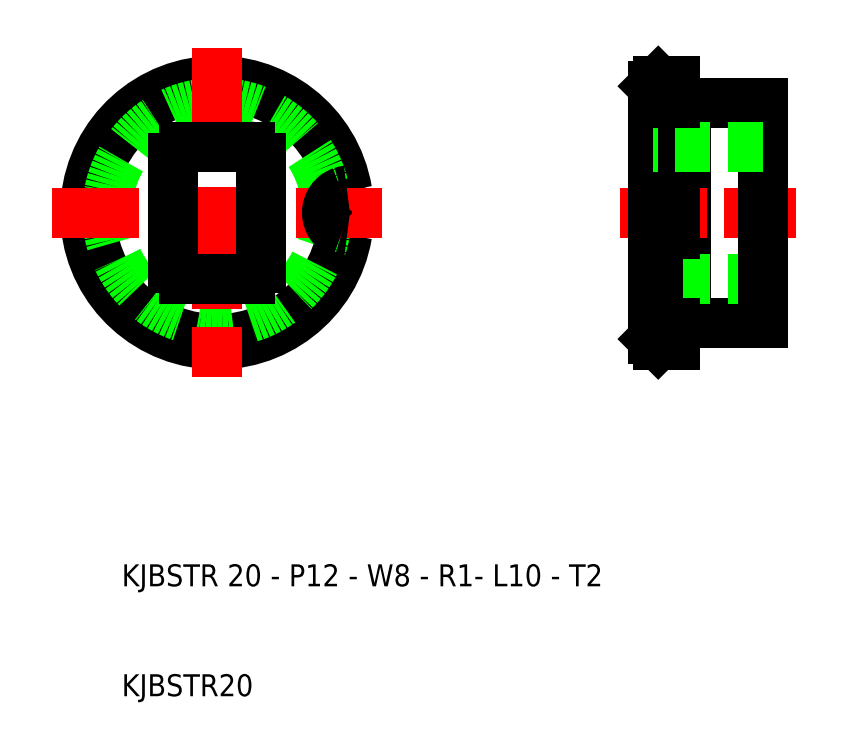
<metadata>
{"format":"dxf","ext":"dxf","renderer":"ezdxf+matplotlib","layout":"modelspace","background":"white","min_lineweight":24,"dpi":150}
</metadata>
<code>
0
SECTION
2
ENTITIES
0
LINE
8
0
10
50
20
61.5
30
0
11
50
21
50
31
0
0
LINE
8
0
10
50.5
20
62
30
0
11
50.5
21
51.98
31
0
0
LINE
8
0
10
52
20
40
30
0
11
52
21
60
31
0
0
LINE
8
0
10
53
20
40
30
0
11
53
21
60
31
0
0
LINE
8
0
10
60
20
60
30
0
11
60
21
50
31
0
0
ARC
8
0
10
13.36
20
55
30
0
40
1
50
0
51
90
0
ARC
8
0
10
7.365
20
55
30
0
40
1
50
90
51
180
0
ARC
8
0
10
10.36
20
50
30
0
40
12
50
9.56
51
350.4
0
ARC
8
0
10
10.36
20
50
30
0
40
11.5
50
9.456
51
350.5
0
CIRCLE
8
0
10
10.36
20
50
30
0
40
10
0
LINE
8
CENTER
10
10.36
20
65
30
0
11
10.36
21
35
31
0
0
LINE
8
CENTER
10
-4.635
20
50
30
0
11
25.36
21
50
31
0
0
TEXT
8
0
10
1.688
20
6.003
30
0
40
2
1
KJBSTR20
0
TEXT
8
0
10
1.688
20
16
30
0
40
2
1
KJBSTR 20 - P12 - W8 - R1- L10 - T2
0
ARC
8
0
10
13.36
20
45
30
0
40
1
50
270
51
0
0
ARC
8
0
10
7.365
20
45
30
0
40
1
50
180
51
270
0
LINE
8
0
10
10.36
20
44
30
0
11
7.365
21
44
31
0
0
LINE
8
0
10
10.36
20
44
30
0
11
13.36
21
44
31
0
0
LINE
8
0
10
6.365
20
45
30
0
11
6.365
21
50
31
0
0
LINE
8
0
10
6.365
20
55
30
0
11
6.365
21
50
31
0
0
LINE
8
0
10
14.36
20
45
30
0
11
14.36
21
50
31
0
0
LINE
8
0
10
14.36
20
55
30
0
11
14.36
21
50
31
0
0
ARC
8
0
10
22.36
20
50
30
0
40
2
50
109.2
51
250.8
0
ARC
8
0
10
22.36
20
50
30
0
40
2
50
250.8
51
265.2
0
ARC
8
0
10
22.36
20
50
30
0
40
2
50
94.78
51
109.2
0
LINE
8
0
10
52
20
40
30
0
11
60
21
40
31
0
0
LINE
8
0
10
60
20
44
30
0
11
50
21
44
31
0
0
LINE
8
CENTER
10
47
20
50
30
0
11
63
21
50
31
0
0
LINE
8
0
10
50
20
38.5
30
0
11
50
21
50
31
0
0
LINE
8
0
10
50.5
20
48.02
30
0
11
50.5
21
38
31
0
0
LINE
8
0
10
50.5
20
38
30
0
11
50
21
38.5
31
0
0
LINE
8
0
10
52
20
38
30
0
11
52
21
40
31
0
0
LINE
8
0
10
50.5
20
38
30
0
11
52
21
38
31
0
0
LINE
8
0
10
50
20
48.02
30
0
11
52
21
48.02
31
0
0
LINE
8
0
10
50
20
51.98
30
0
11
52
21
51.98
31
0
0
LINE
8
0
10
60
20
40
30
0
11
60
21
50
31
0
0
LINE
8
0
10
10.36
20
56
30
0
11
7.365
21
56
31
0
0
LINE
8
0
10
10.36
20
56
30
0
11
13.36
21
56
31
0
0
LINE
8
0
10
52
20
60
30
0
11
60
21
60
31
0
0
LINE
8
0
10
60
20
56
30
0
11
50
21
56
31
0
0
LINE
8
0
10
52
20
60
30
0
11
52
21
62
31
0
0
LINE
8
0
10
50.5
20
62
30
0
11
52
21
62
31
0
0
LINE
8
0
10
50.5
20
62
30
0
11
50
21
61.5
31
0
0
ENDSEC
0
EOF

</code>
